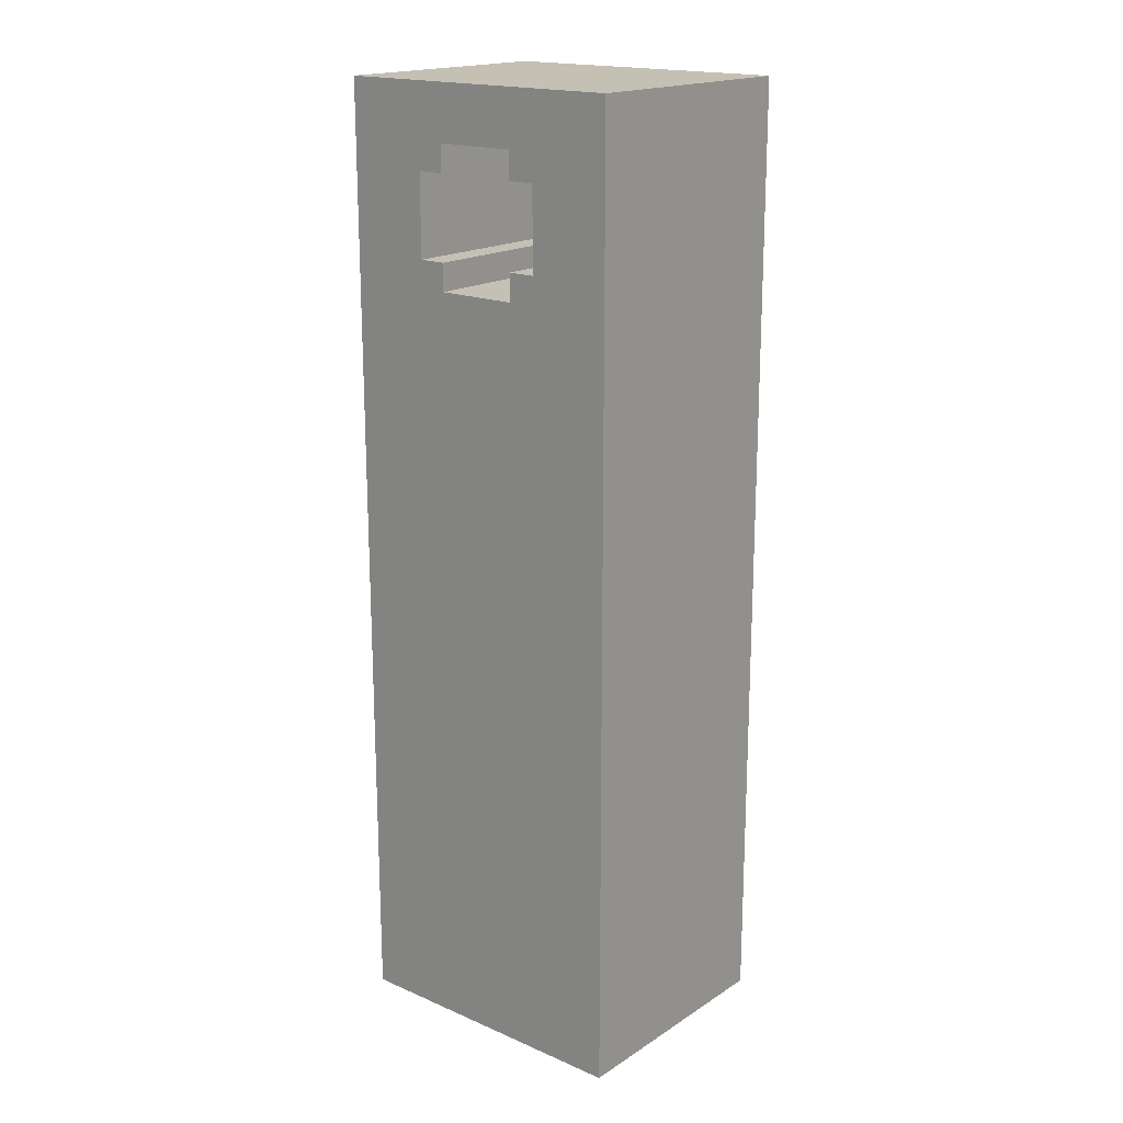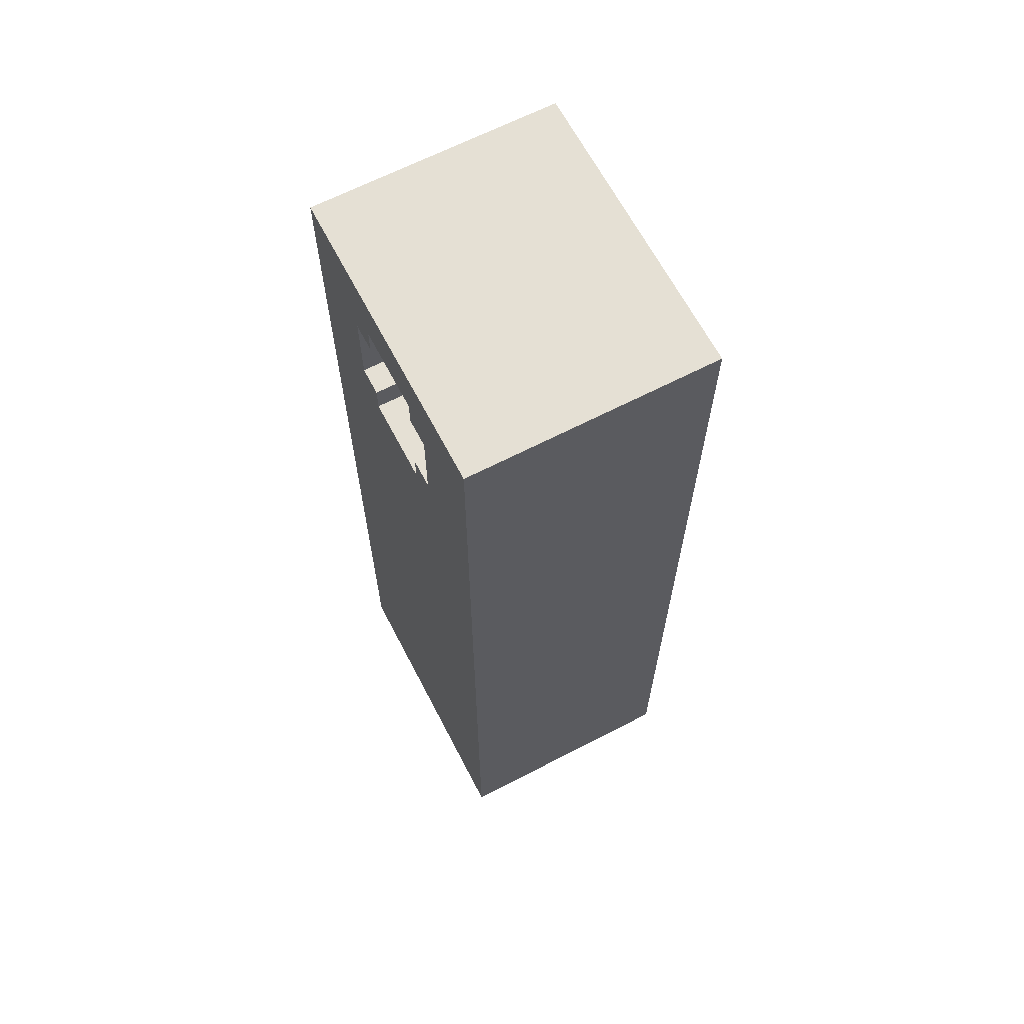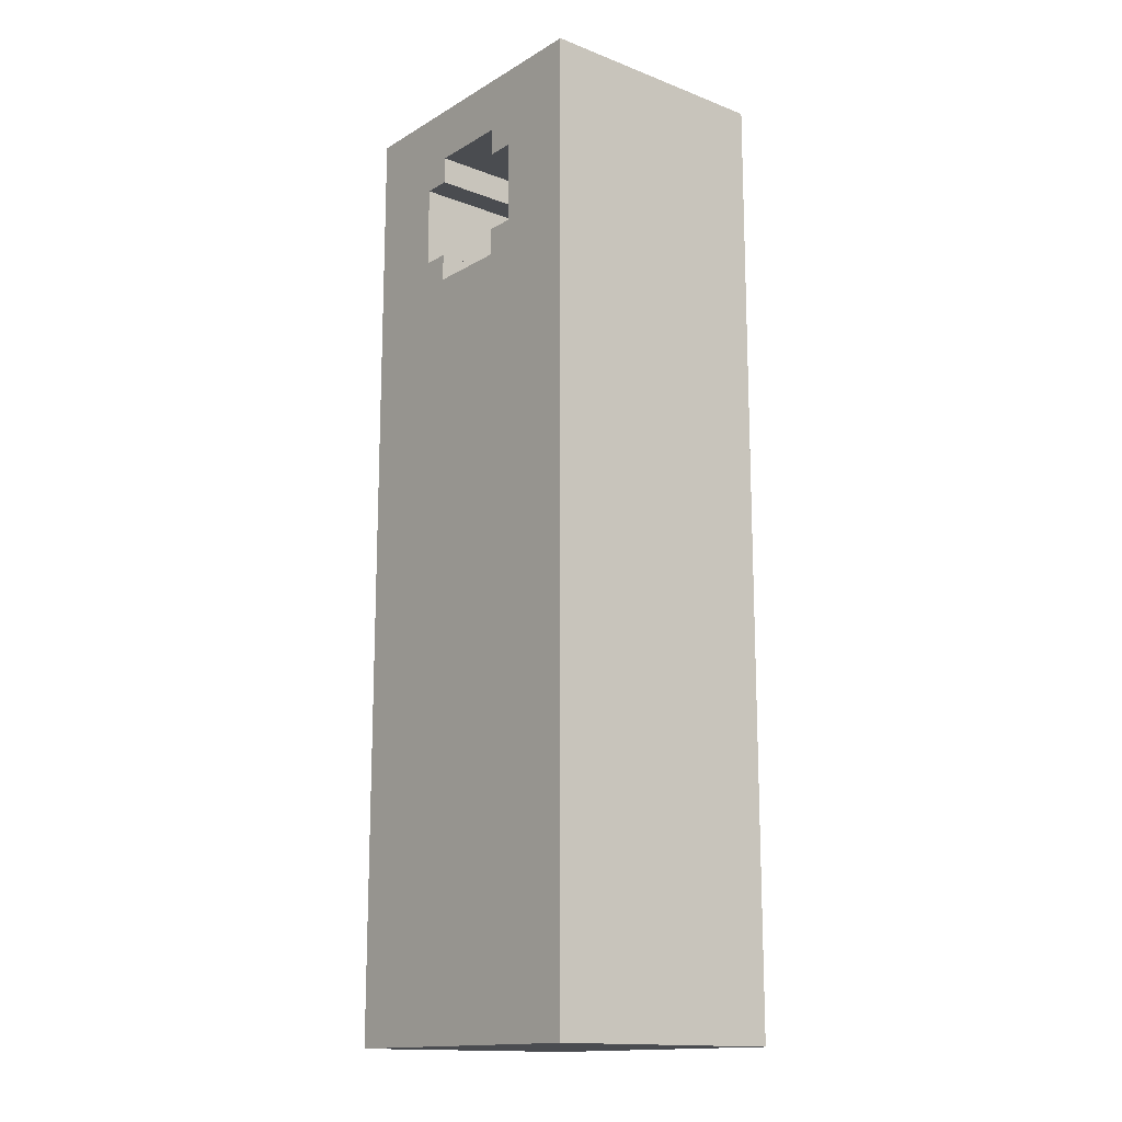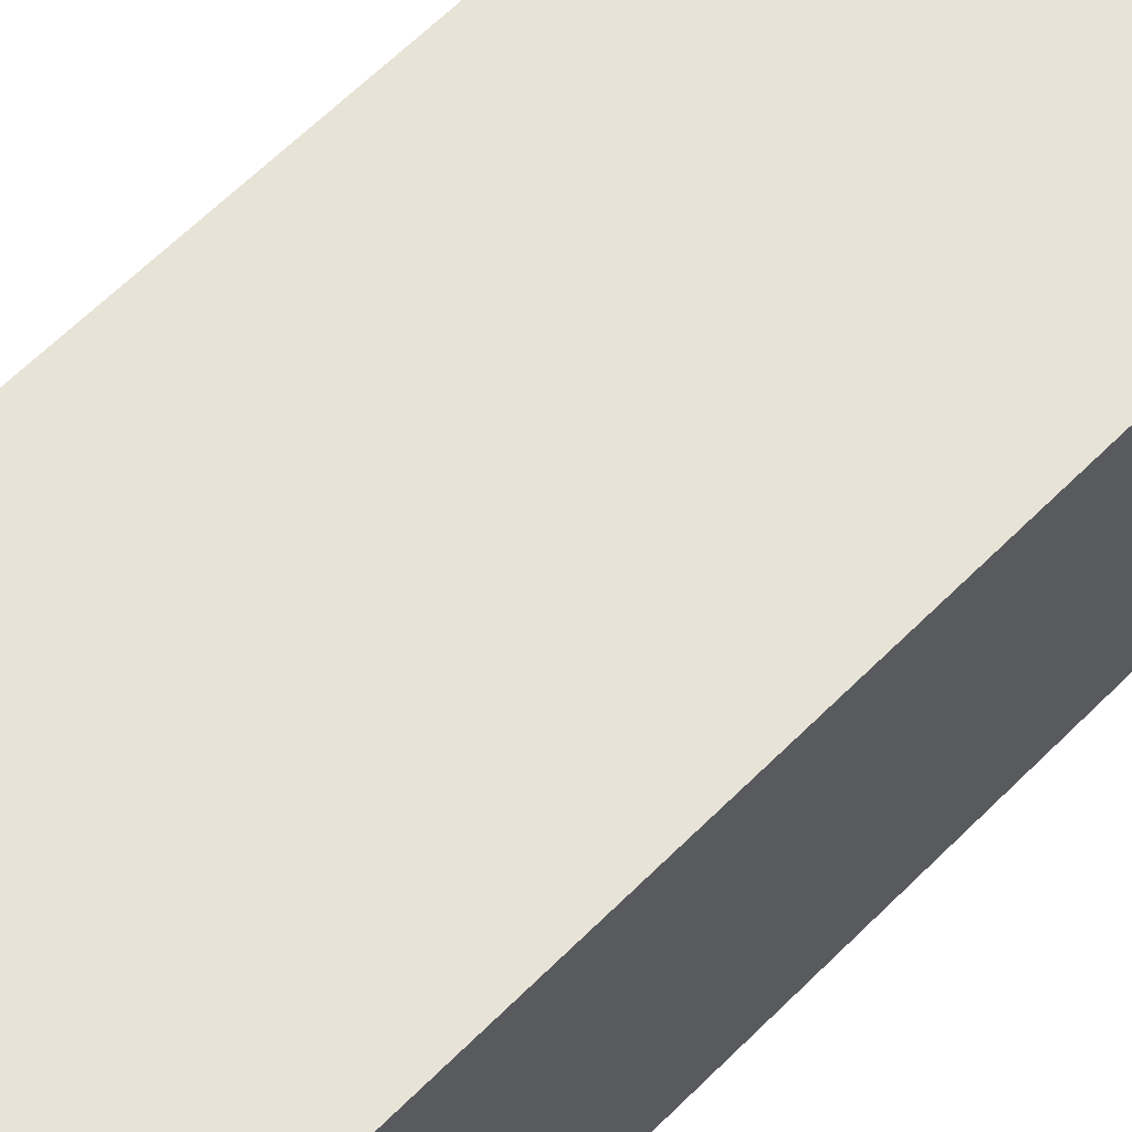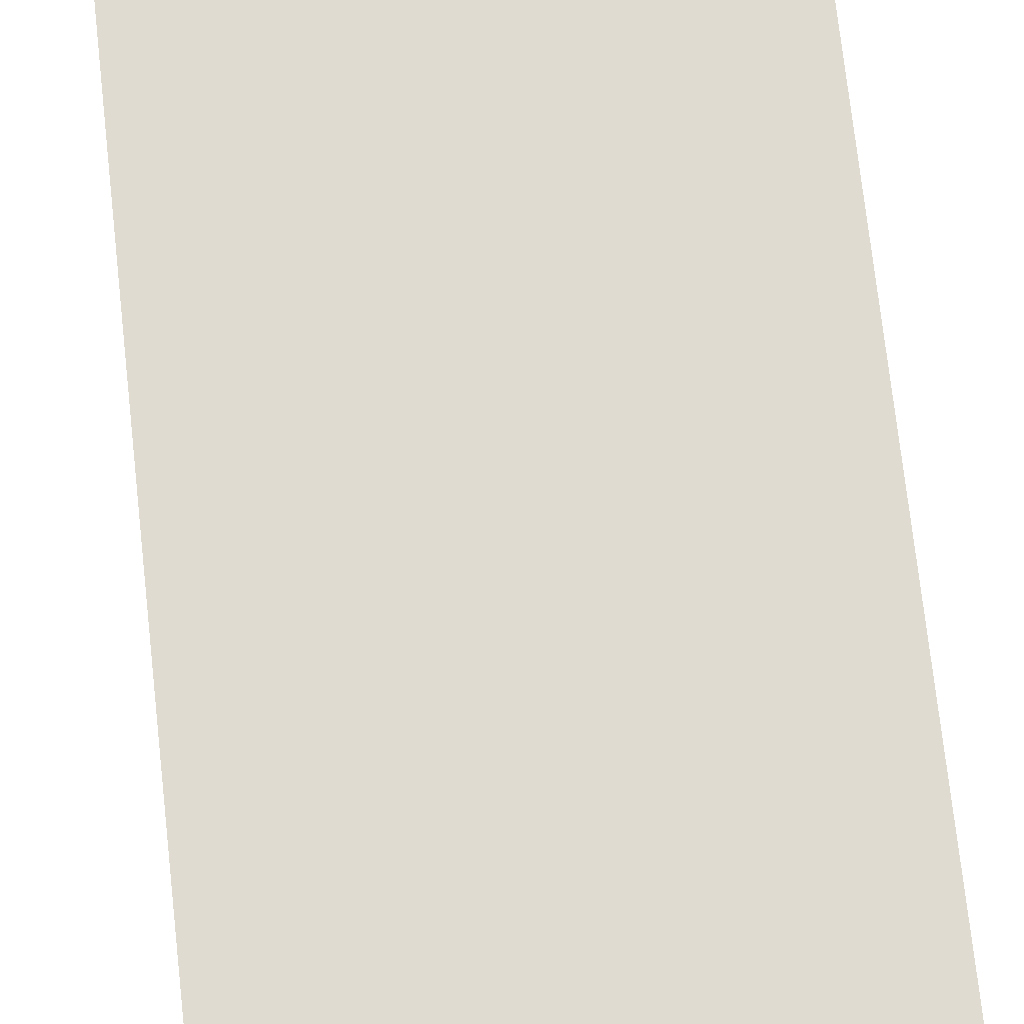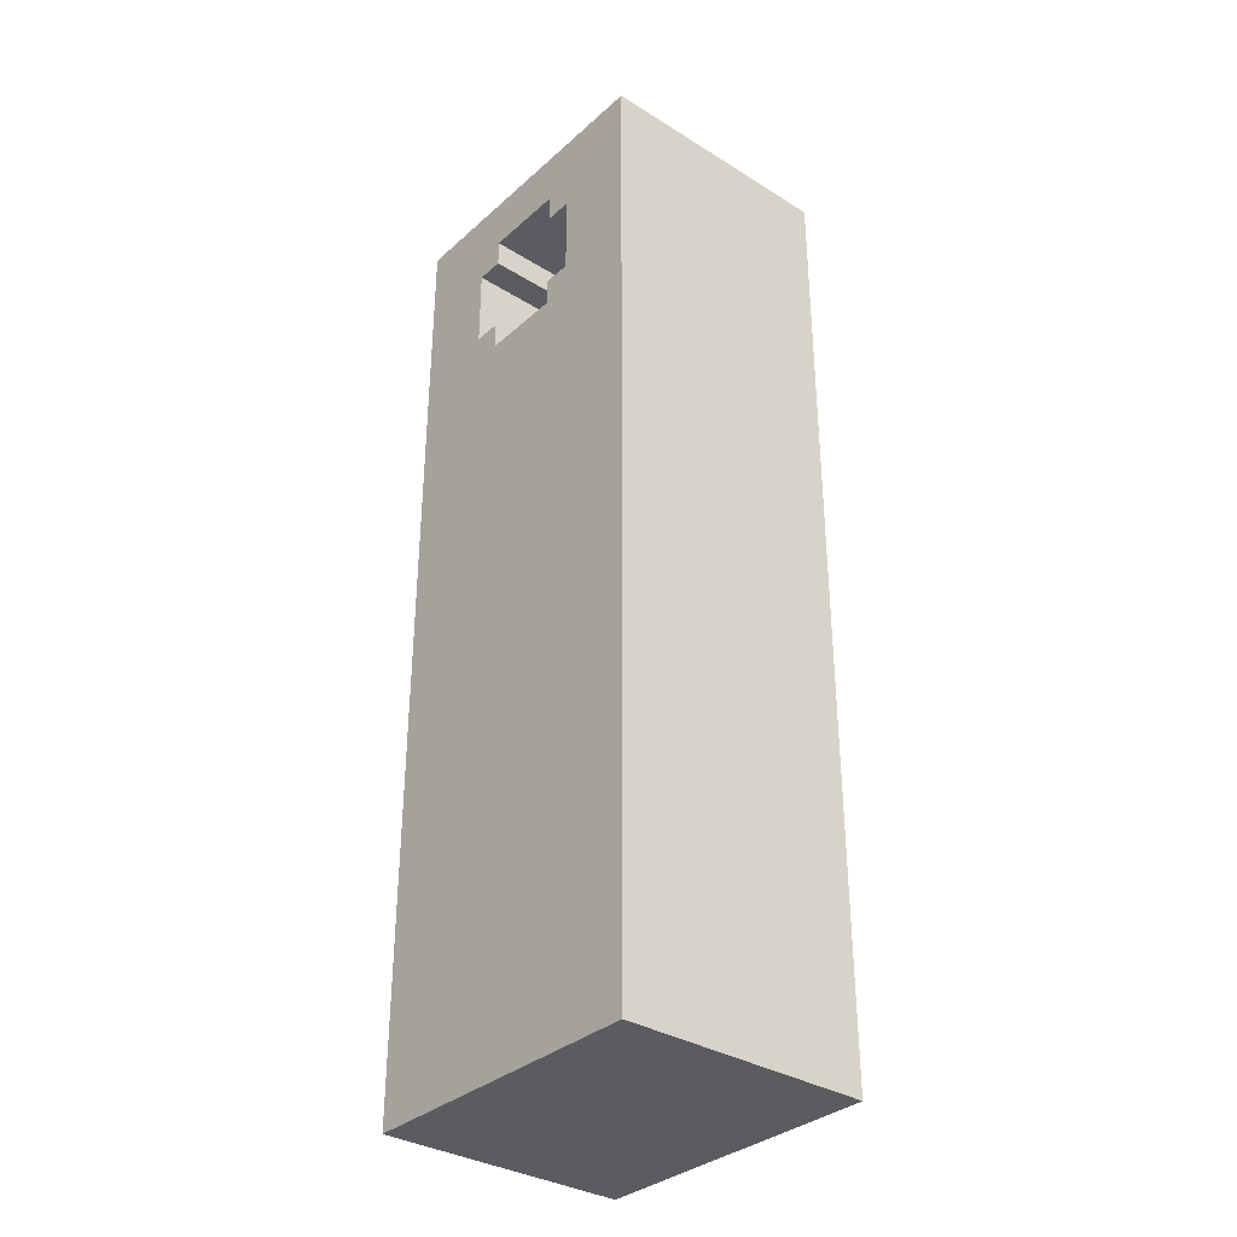
<metadata>
{"format":"obj","ext":"obj","renderer":"f3d","projection":"perspective","resolution":1024,"background":"white","views":[{"elev":18.2,"azim":-140.4,"up":"+Z"},{"elev":65.3,"azim":-117.5,"up":"+Z"},{"elev":-15.1,"azim":-129.1,"up":"+Z"},{"elev":62.0,"azim":-135.5,"up":"+Y"},{"elev":70.2,"azim":-6.2,"up":"+Y"},{"elev":-33.9,"azim":-130.1,"up":"+Z"}]}
</metadata>
<code>
g Well-0
v -5.5 0 17.5
v -5.5 0 -17.5
v -5.5 9 17.5
v -5.5 9 -17.5
v 1.5 1 15.5
v 1.5 1 14.5
v 1.5 1 11.5
v 1.5 1 10.5
v 1.5 8 15.5
v 1.5 8 14.5
v 1.5 8 11.5
v 1.5 8 10.5
v 1.5 9 15.5
v 1.5 9 14.5
v 1.5 9 11.5
v 1.5 9 10.5
v 2.5 1 14.5
v 2.5 1 11.5
v 2.5 8 14.5
v 2.5 8 11.5
v 2.5 9 14.5
v 2.5 9 11.5
v -2.5 1 14.5
v -2.5 1 11.5
v -2.5 8 14.5
v -2.5 8 11.5
v -2.5 9 14.5
v -2.5 9 11.5
v -1.5 1 15.5
v -1.5 1 14.5
v -1.5 1 11.5
v -1.5 1 10.5
v -1.5 8 15.5
v -1.5 8 14.5
v -1.5 8 11.5
v -1.5 8 10.5
v -1.5 9 15.5
v -1.5 9 14.5
v -1.5 9 11.5
v -1.5 9 10.5
v 5.5 0 17.5
v 5.5 0 -17.5
v 5.5 4 17.5
v 5.5 4 -1.5
v 5.5 5 17.5
v 5.5 5 -1.5
v 5.5 9 17.5
v 5.5 9 -17.5
v -5.5 0 17.5
v -5.5 9 17.5
v 3.5 4 17.5
v 3.5 5 17.5
v 5.5 0 17.5
v 5.5 4 17.5
v 5.5 5 17.5
v 5.5 9 17.5
v -2.5 1 11.5
v -2.5 8 11.5
v -2.5 9 11.5
v -1.5 1 11.5
v -1.5 8 11.5
v -1.5 9 11.5
v 1.5 1 11.5
v 1.5 8 11.5
v 1.5 9 11.5
v 2.5 1 11.5
v 2.5 8 11.5
v 2.5 9 11.5
v -1.5 1 10.5
v -1.5 8 10.5
v -1.5 9 10.5
v 1.5 1 10.5
v 1.5 8 10.5
v 1.5 9 10.5
v -1.5 1 15.5
v -1.5 8 15.5
v -1.5 9 15.5
v 1.5 1 15.5
v 1.5 8 15.5
v 1.5 9 15.5
v -2.5 1 14.5
v -2.5 8 14.5
v -2.5 9 14.5
v -1.5 1 14.5
v -1.5 8 14.5
v -1.5 9 14.5
v 1.5 1 14.5
v 1.5 8 14.5
v 1.5 9 14.5
v 2.5 1 14.5
v 2.5 8 14.5
v 2.5 9 14.5
v -5.5 0 -17.5
v -5.5 9 -17.5
v 5.5 0 -17.5
v 5.5 9 -17.5
v -5.5 0 17.5
v 5.5 0 17.5
v -1.5 0 15.5
v 1.5 0 15.5
v -2.5 0 14.5
v -1.5 0 14.5
v 1.5 0 14.5
v 2.5 0 14.5
v -2.5 0 11.5
v -1.5 0 11.5
v 1.5 0 11.5
v 2.5 0 11.5
v -1.5 0 10.5
v 1.5 0 10.5
v -5.5 0 -17.5
v 5.5 0 -17.5
v -1.5 1 15.5
v 1.5 1 15.5
v -2.5 1 14.5
v -1.5 1 14.5
v 1.5 1 14.5
v 2.5 1 14.5
v -2.5 1 11.5
v -1.5 1 11.5
v 1.5 1 11.5
v 2.5 1 11.5
v -1.5 1 10.5
v 1.5 1 10.5
v -5.5 9 17.5
v 5.5 9 17.5
v -2.5 9 16.5
v 2.5 9 16.5
v -3.5 9 15.5
v -2.5 9 15.5
v -1.5 9 15.5
v 1.5 9 15.5
v 2.5 9 15.5
v 3.5 9 15.5
v -2.5 9 14.5
v -1.5 9 14.5
v 1.5 9 14.5
v 2.5 9 14.5
v -2.5 9 11.5
v -1.5 9 11.5
v 1.5 9 11.5
v 2.5 9 11.5
v -3.5 9 10.5
v -2.5 9 10.5
v -1.5 9 10.5
v 1.5 9 10.5
v 2.5 9 10.5
v 3.5 9 10.5
v -2.5 9 9.5
v 2.5 9 9.5
v -5.5 9 -17.5
v 5.5 9 -17.5
f 3 2 1
f 4 2 3
f 9 6 5
f 10 6 9
f 11 8 7
f 12 8 11
f 13 10 9
f 14 10 13
f 15 12 11
f 16 12 15
f 19 18 17
f 20 18 19
f 21 20 19
f 22 20 21
f 23 24 25
f 25 24 26
f 25 26 27
f 27 26 28
f 29 30 33
f 33 30 34
f 31 32 35
f 35 32 36
f 33 34 37
f 37 34 38
f 35 36 39
f 39 36 40
f 41 42 43
f 43 42 44
f 43 44 45
f 44 42 46
f 45 44 46
f 45 46 47
f 46 42 48
f 47 46 48
f 51 50 49
f 52 50 51
f 53 51 49
f 54 52 51
f 54 51 53
f 55 50 52
f 55 52 54
f 56 50 55
f 60 58 57
f 61 59 58
f 61 58 60
f 62 59 61
f 66 64 63
f 67 65 64
f 67 64 66
f 68 65 67
f 72 70 69
f 73 71 70
f 73 70 72
f 74 71 73
f 75 76 78
f 76 77 79
f 78 76 79
f 79 77 80
f 81 82 84
f 82 83 85
f 84 82 85
f 85 83 86
f 87 88 90
f 88 89 91
f 90 88 91
f 91 89 92
f 93 94 95
f 95 94 96
f 99 98 97
f 100 98 99
f 101 99 97
f 102 100 99
f 102 99 101
f 103 98 100
f 103 100 102
f 104 98 103
f 105 102 101
f 105 101 97
f 105 104 103
f 105 103 102
f 106 104 105
f 107 104 106
f 108 98 104
f 108 104 107
f 109 107 106
f 109 106 105
f 110 108 107
f 110 107 109
f 111 105 97
f 111 109 105
f 111 110 109
f 112 98 108
f 112 110 111
f 112 108 110
f 113 114 116
f 116 114 117
f 115 116 119
f 117 118 119
f 116 117 119
f 119 118 120
f 120 118 121
f 121 118 122
f 120 121 123
f 123 121 124
f 125 126 127
f 127 126 128
f 125 127 129
f 127 128 130
f 129 127 130
f 130 128 131
f 131 128 132
f 128 126 133
f 132 128 133
f 133 126 134
f 129 130 135
f 130 131 135
f 135 131 136
f 133 134 137
f 132 133 137
f 137 134 138
f 129 135 139
f 138 134 142
f 125 129 143
f 139 140 143
f 129 139 143
f 143 140 144
f 144 140 145
f 141 142 146
f 142 134 147
f 146 142 147
f 134 126 148
f 147 134 148
f 146 147 149
f 144 145 149
f 145 146 149
f 143 144 149
f 147 148 150
f 149 147 150
f 143 149 151
f 125 143 151
f 149 150 151
f 148 126 152
f 151 150 152
f 150 148 152

</code>
